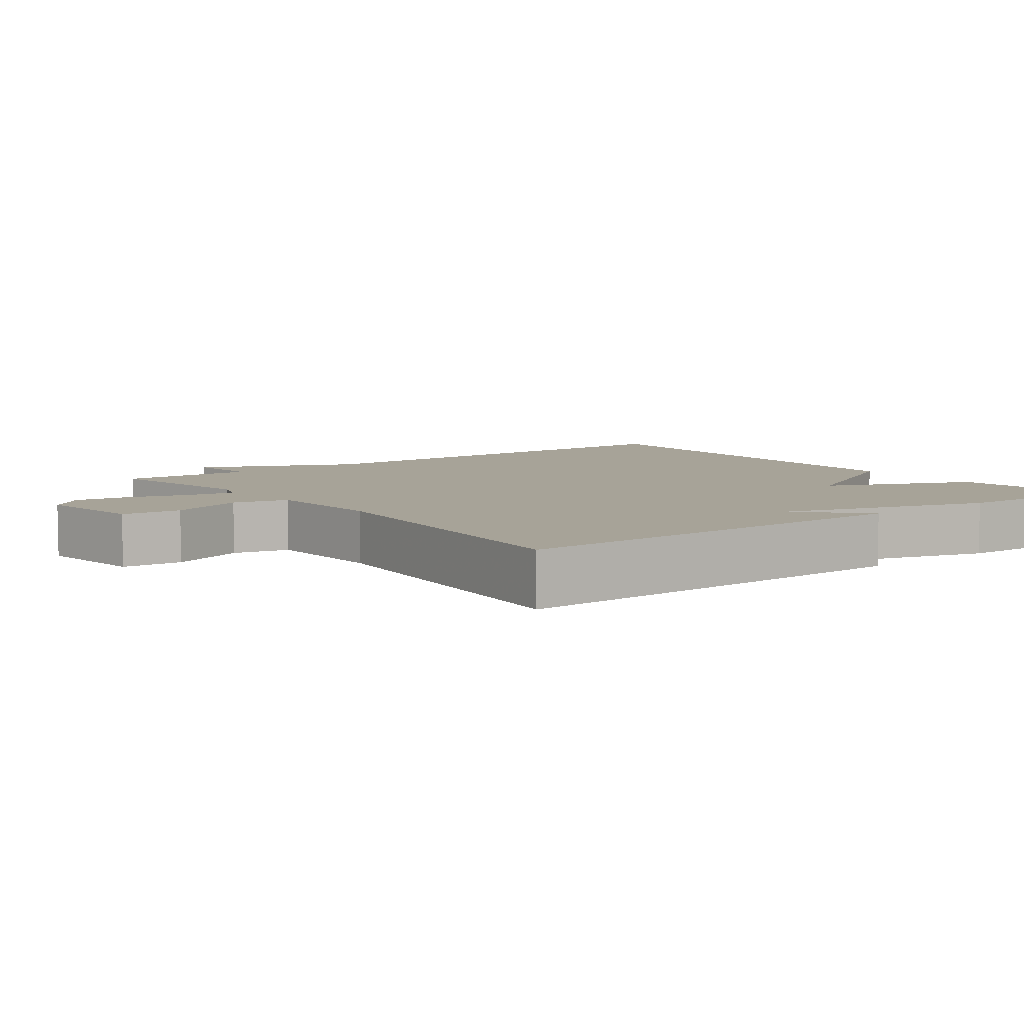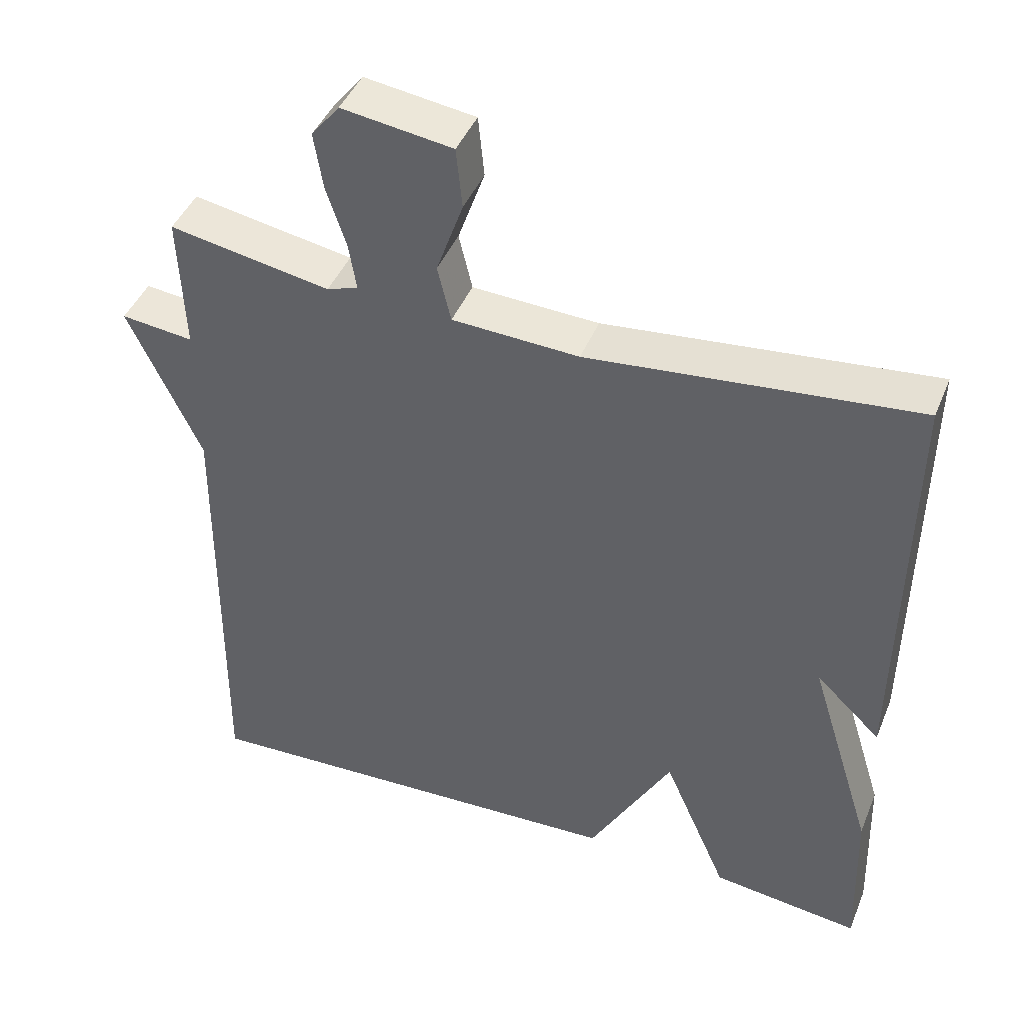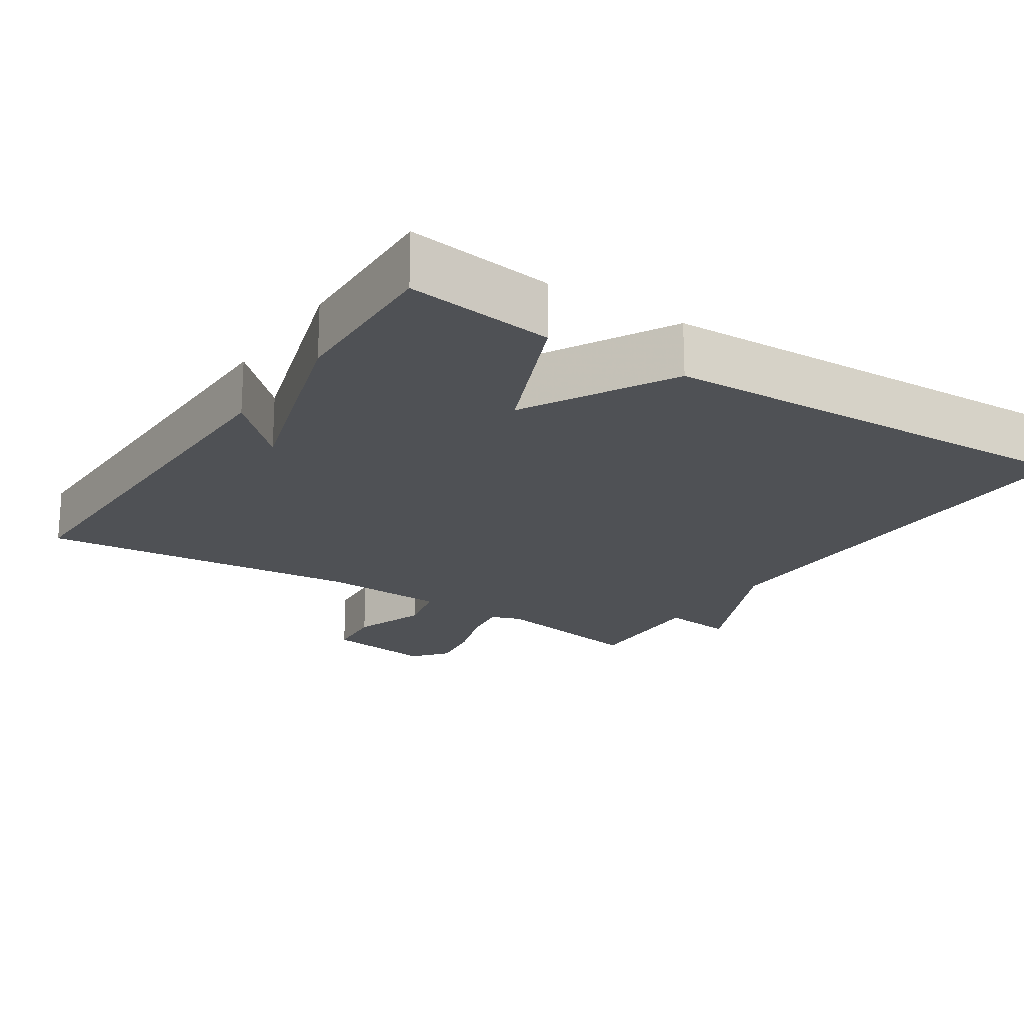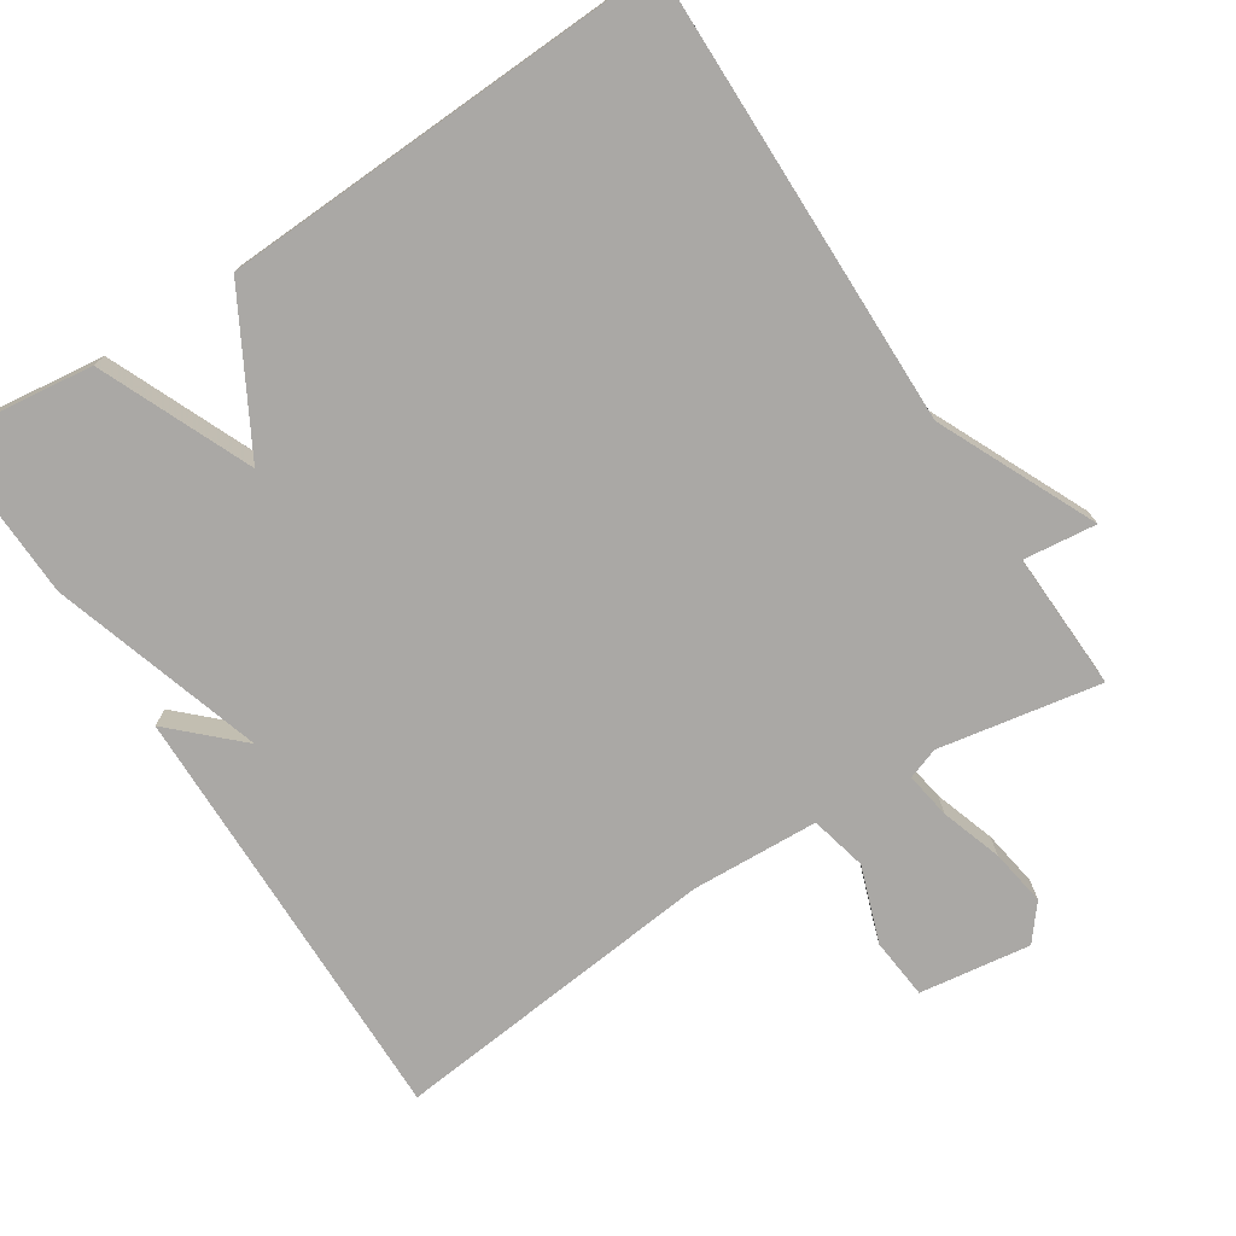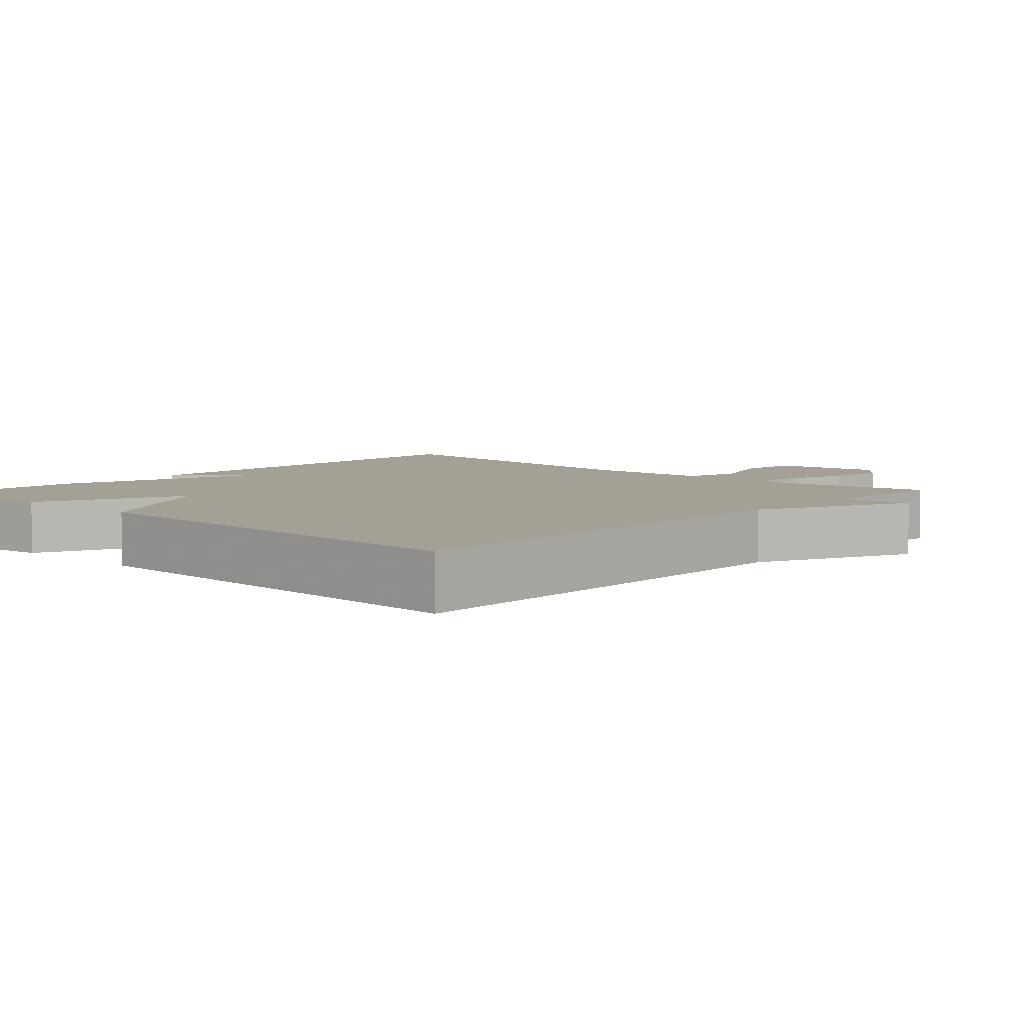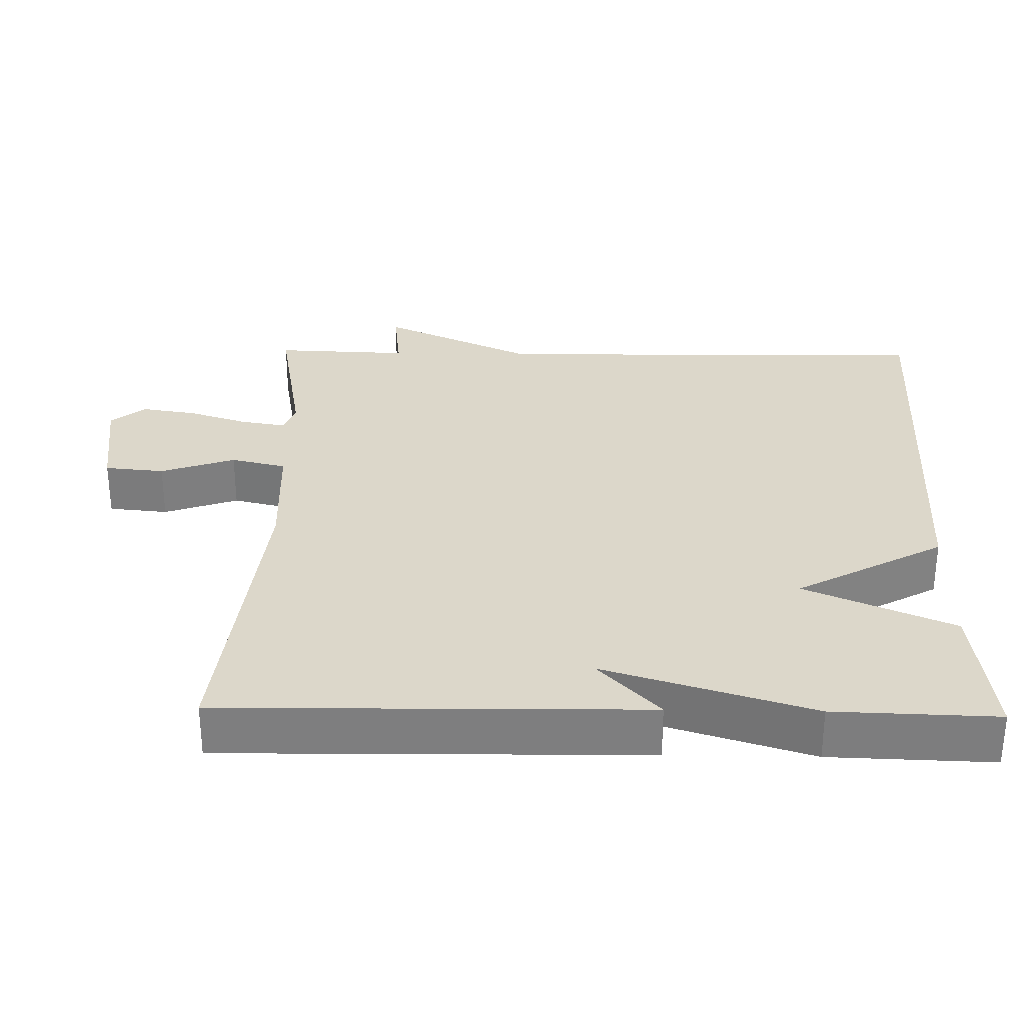
<metadata>
{"format":"obj","ext":"obj","renderer":"f3d","projection":"perspective","resolution":1024,"background":"white","views":[{"elev":6.8,"azim":52.8,"up":"+Y"},{"elev":43.8,"azim":21.4,"up":"+Z"},{"elev":-20.0,"azim":146.6,"up":"+Y"},{"elev":-75.2,"azim":-147.1,"up":"+Y"},{"elev":5.9,"azim":-137.4,"up":"+Y"},{"elev":30.5,"azim":91.1,"up":"+Y"}]}
</metadata>
<code>
v 0.5 0.07 0.5
v 0.493 0.07 -0.077
v 0.405 0.07 0.007
v 0.493 0.07 -0.277
v 0.5 0.07 -0.5
v 0.298 0.07 -0.475
v 0.21 0.07 -0.272
v 0.098 0.07 -0.475
v -0.5 0.07 -0.5
v -0.493 0.07 0.115
v -0.591 0.07 0.326
v -0.493 0.07 0.315
v -0.5 0.07 0.5
v -0.283 0.07 0.461
v -0.241 0.07 0.476
v -0.251 0.07 0.538
v -0.278 0.07 0.62
v -0.29 0.07 0.696
v -0.252 0.07 0.743
v -0.103 0.07 0.722
v -0.095 0.07 0.64
v -0.131 0.07 0.538
v -0.113 0.07 0.462
v 0.058 0.07 0.454
v 0.5 0 0.5
v 0.493 0 -0.077
v 0.405 0 0.007
v 0.493 0 -0.277
v 0.5 0 -0.5
v 0.298 0 -0.475
v 0.21 0 -0.272
v 0.098 0 -0.475
v -0.5 0 -0.5
v -0.493 0 0.115
v -0.591 0 0.326
v -0.493 0 0.315
v -0.5 0 0.5
v -0.283 0 0.461
v -0.241 0 0.476
v -0.251 0 0.538
v -0.278 0 0.62
v -0.29 0 0.696
v -0.252 0 0.743
v -0.103 0 0.722
v -0.095 0 0.64
v -0.131 0 0.538
v -0.113 0 0.462
v 0.058 0 0.454
f 20 21 22
f 19 20 22
f 18 19 22
f 17 18 22
f 16 17 22
f 15 16 22 23
f 14 15 23
f 12 13 14
f 12 14 23 24
f 10 11 12
f 7 8 9 10
f 12 24 1
f 10 12 1
f 7 10 1
f 5 6 7
f 4 5 7
f 3 4 7
f 1 2 3
f 1 3 7
f 46 45 44
f 46 44 43
f 46 43 42
f 46 42 41
f 46 41 40
f 47 46 40 39
f 47 39 38
f 38 37 36
f 48 47 38 36
f 36 35 34
f 34 33 32 31
f 25 48 36
f 25 36 34
f 25 34 31
f 31 30 29
f 31 29 28
f 31 28 27
f 27 26 25
f 31 27 25
f 1 25 26 2
f 2 26 27 3
f 3 27 28 4
f 4 28 29 5
f 5 29 30 6
f 6 30 31 7
f 7 31 32 8
f 8 32 33 9
f 9 33 34 10
f 10 34 35 11
f 11 35 36 12
f 12 36 37 13
f 13 37 38 14
f 14 38 39 15
f 15 39 40 16
f 16 40 41 17
f 17 41 42 18
f 18 42 43 19
f 19 43 44 20
f 20 44 45 21
f 21 45 46 22
f 22 46 47 23
f 23 47 48 24
f 24 48 25 1

</code>
